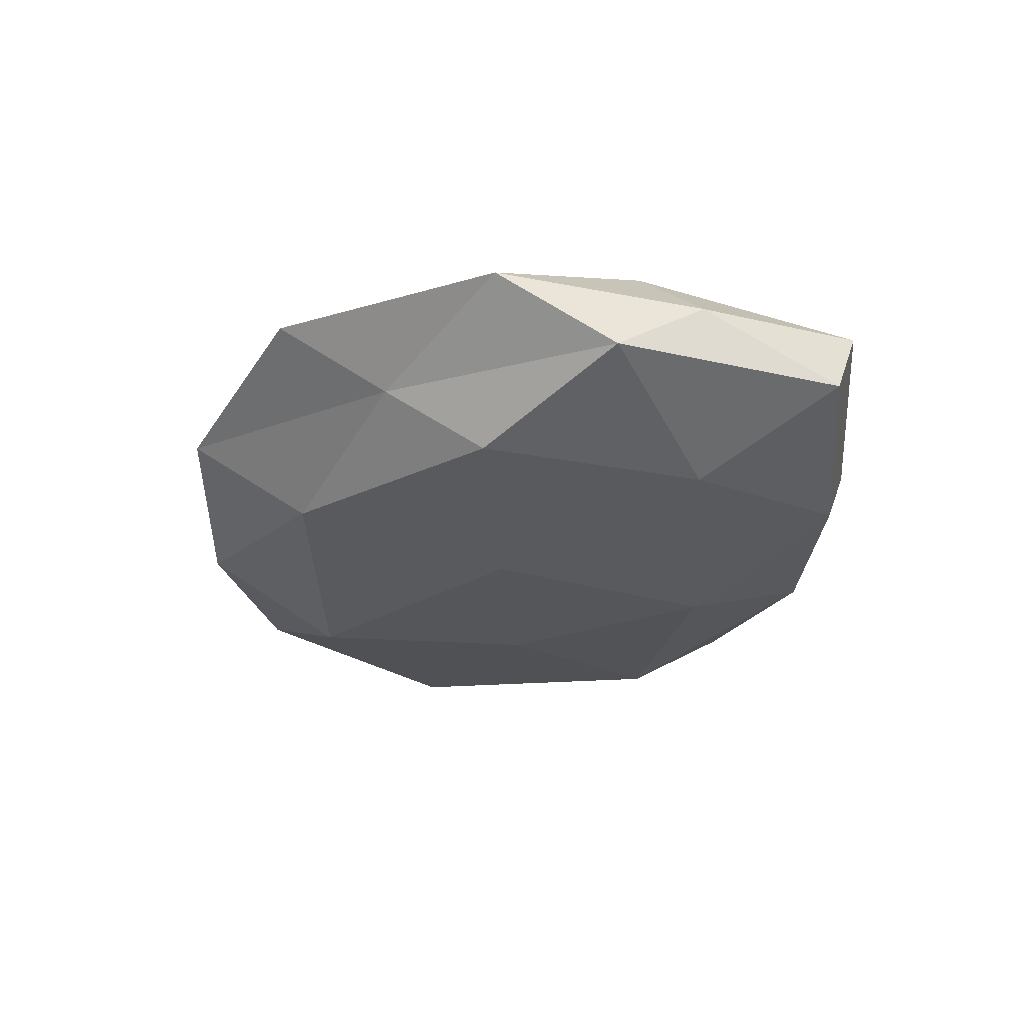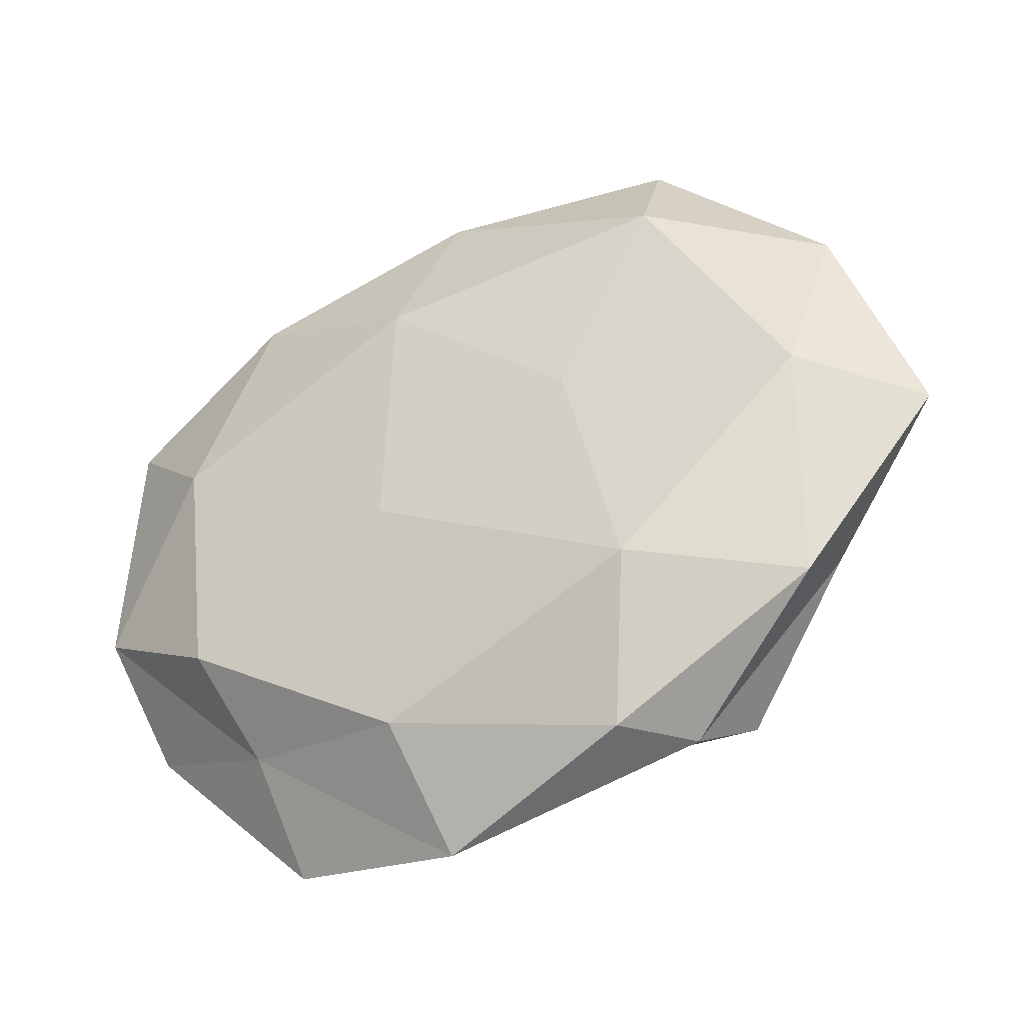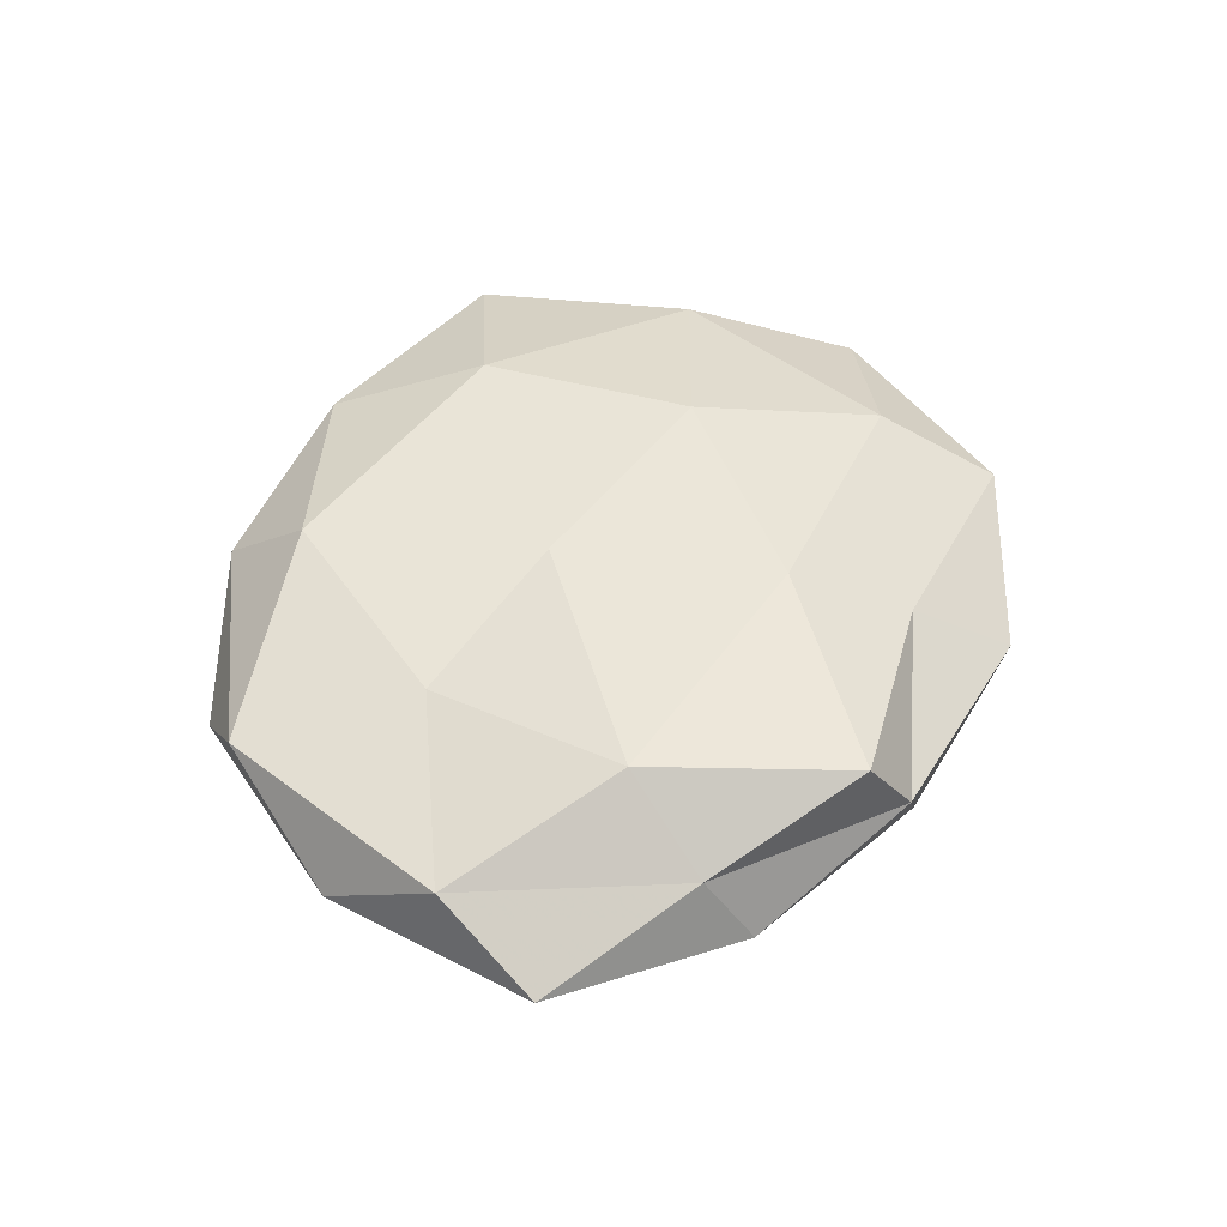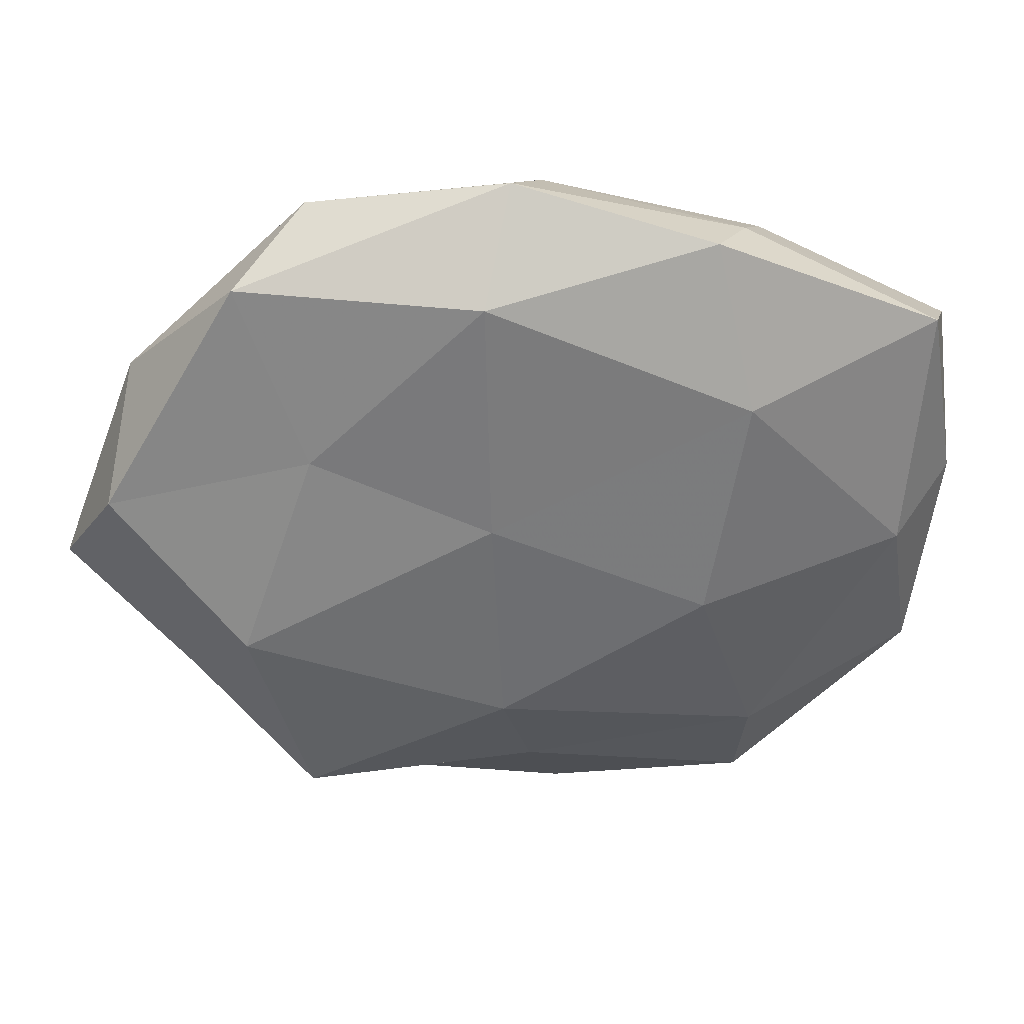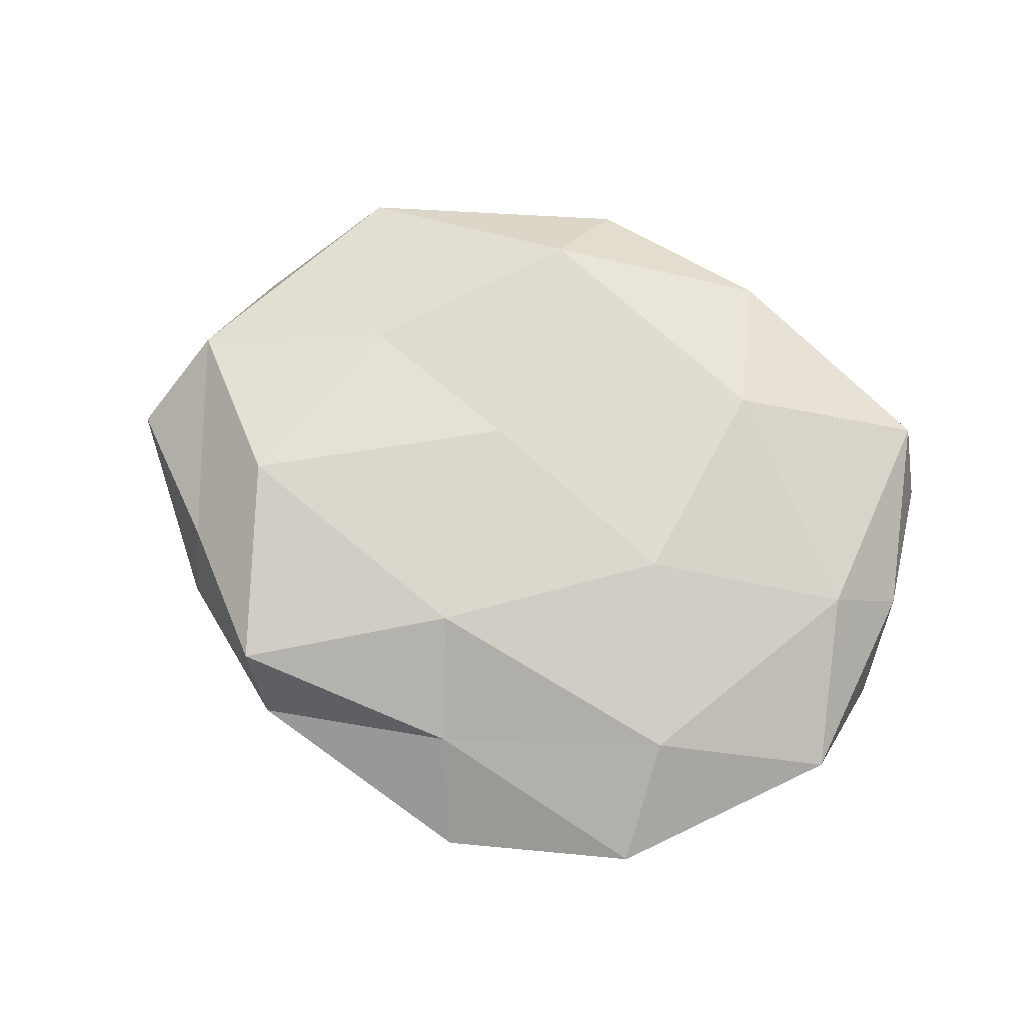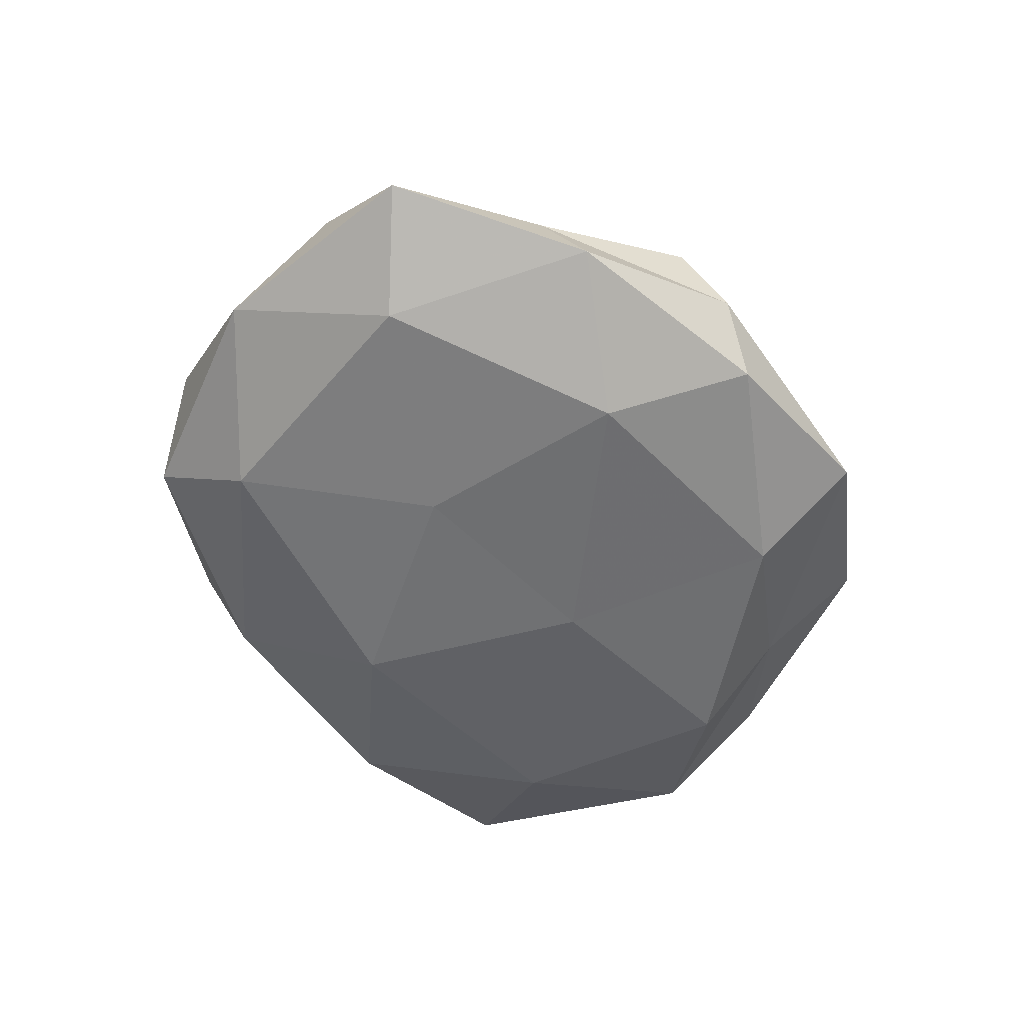
<metadata>
{"format":"obj","ext":"obj","renderer":"f3d","projection":"perspective","resolution":1024,"background":"white","views":[{"elev":-28.0,"azim":69.0,"up":"+Z"},{"elev":-34.3,"azim":-152.3,"up":"+Y"},{"elev":45.8,"azim":-79.0,"up":"+Z"},{"elev":35.7,"azim":-6.7,"up":"+Y"},{"elev":73.1,"azim":18.0,"up":"+Z"},{"elev":-53.0,"azim":-71.6,"up":"+Z"}]}
</metadata>
<code>
v 0.02373 0.02021 0.01383
v -0.03785 -0.009943 0.01342
v -0.04476 -0.0195 0.004321
v 0.04902 -0.02394 0.003001
v -0.02485 -0.02213 -0.01369
v 0.05164 0.02112 -0.004677
v -0.05314 0.007937 0.006375
v 0.05274 -0.009589 -0.006061
v -0.02694 -0.04023 0.001498
v -0.007851 0.0351 0.01206
v -0.05942 -0.004091 -0.001504
v -0.00739 0.005246 0.01403
v -0.02832 0.02908 -0.01109
v 0.003091 -0.04946 -0.002204
v 0.03708 0.008343 -0.01306
v 0.05267 0.002162 0.001688
v -0.003721 0.04619 0.002478
v 0.0268 -0.02985 0.01114
v 0.01884 -0.007039 0.01556
v 0.005708 0.02266 -0.01463
v -0.03642 0.03599 0.005678
v 0.02487 0.03667 -0.001077
v -0.04928 0.02212 -0.002618
v -0.02726 0.04225 -0.003025
v 0.006829 -0.03539 -0.01127
v -0.02054 -0.04058 -0.006899
v -0.01764 0.00481 -0.01364
v 0.02959 -0.03138 -0.004394
v -0.04586 0.0009709 -0.009851
v 0.04774 0.02628 0.00565
v 0.03411 -0.01982 -0.01265
v 0.04441 -0.002537 0.01005
v 0.02 0.03938 0.007325
v -0.006057 -0.02271 0.01401
v -0.0441 -0.0254 -0.004796
v -0.03077 -0.03543 0.01028
v 0.001108 0.04143 -0.006995
v -0.001656 -0.03731 0.00638
v 0.007109 -0.007243 -0.01459
v -0.02869 0.01482 0.01071
v 0.0271 -0.0448 0.003452
v 0.02852 0.03212 -0.009428
f 7 3 2
f 7 11 3
f 10 12 1
f 8 15 6
f 4 8 16
f 16 8 6
f 1 12 19
f 21 10 17
f 23 11 7
f 23 7 21
f 24 21 17
f 24 13 23
f 24 23 21
f 14 9 26
f 25 26 5
f 14 26 25
f 13 20 27
f 28 8 4
f 14 25 28
f 23 29 11
f 13 29 23
f 29 27 5
f 13 27 29
f 6 30 16
f 22 30 6
f 8 31 15
f 28 31 8
f 28 25 31
f 4 16 32
f 4 32 18
f 19 32 1
f 18 32 19
f 32 30 1
f 32 16 30
f 33 10 1
f 17 10 33
f 17 33 22
f 1 30 33
f 22 33 30
f 34 12 2
f 34 19 12
f 18 19 34
f 9 3 35
f 35 3 11
f 35 5 26
f 26 9 35
f 29 5 35
f 11 29 35
f 2 3 36
f 9 36 3
f 36 34 2
f 37 20 13
f 17 22 37
f 24 37 13
f 24 17 37
f 38 9 14
f 18 34 38
f 38 36 9
f 38 34 36
f 20 15 39
f 25 5 39
f 39 5 27
f 27 20 39
f 39 15 31
f 31 25 39
f 40 7 2
f 2 12 40
f 10 40 12
f 21 7 40
f 21 40 10
f 41 4 18
f 41 28 4
f 41 14 28
f 41 38 14
f 41 18 38
f 6 15 42
f 20 42 15
f 42 22 6
f 37 42 20
f 37 22 42

</code>
